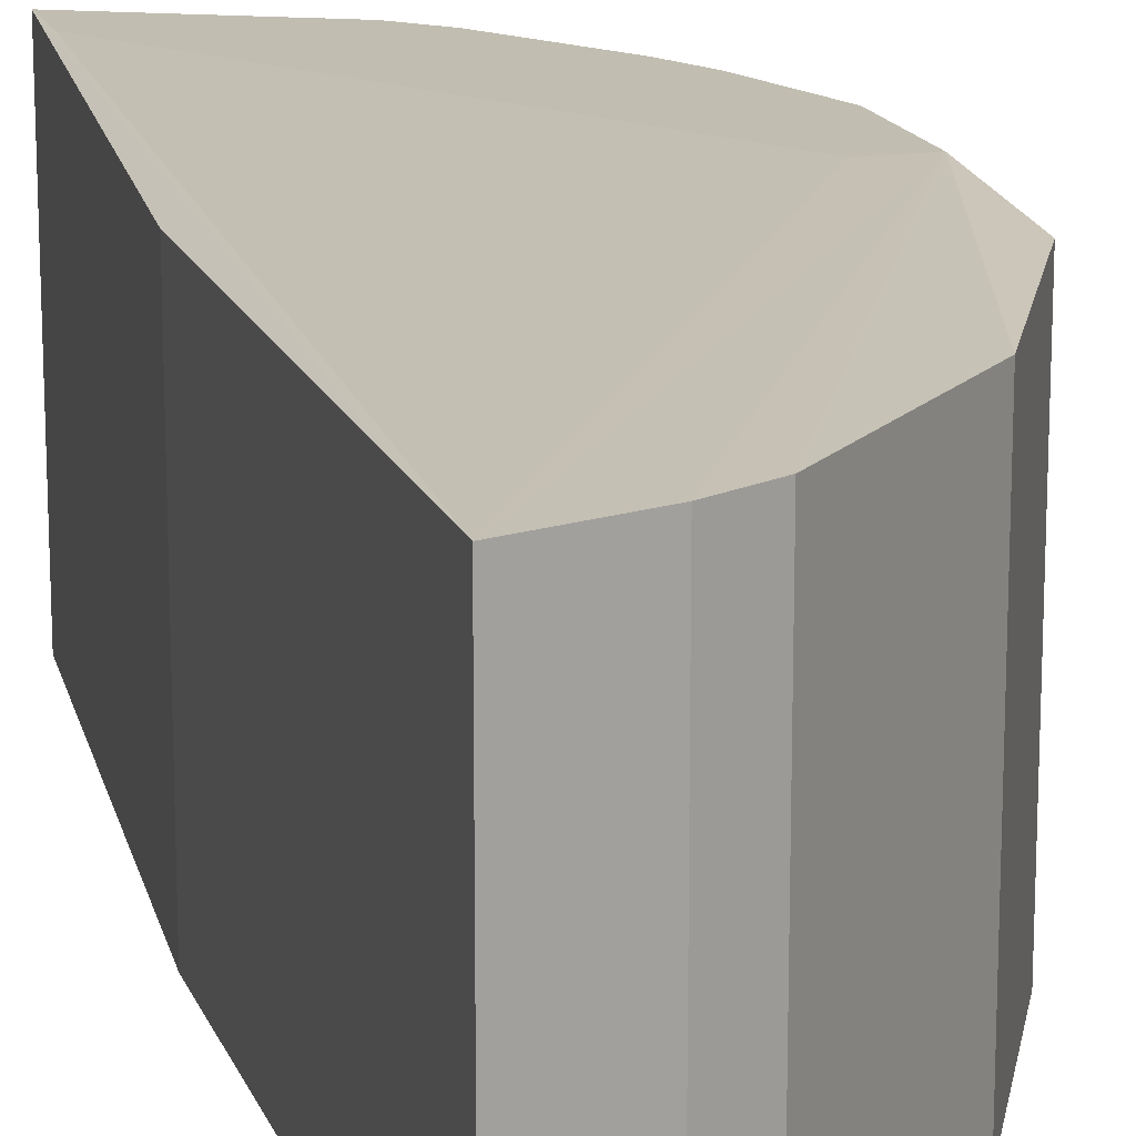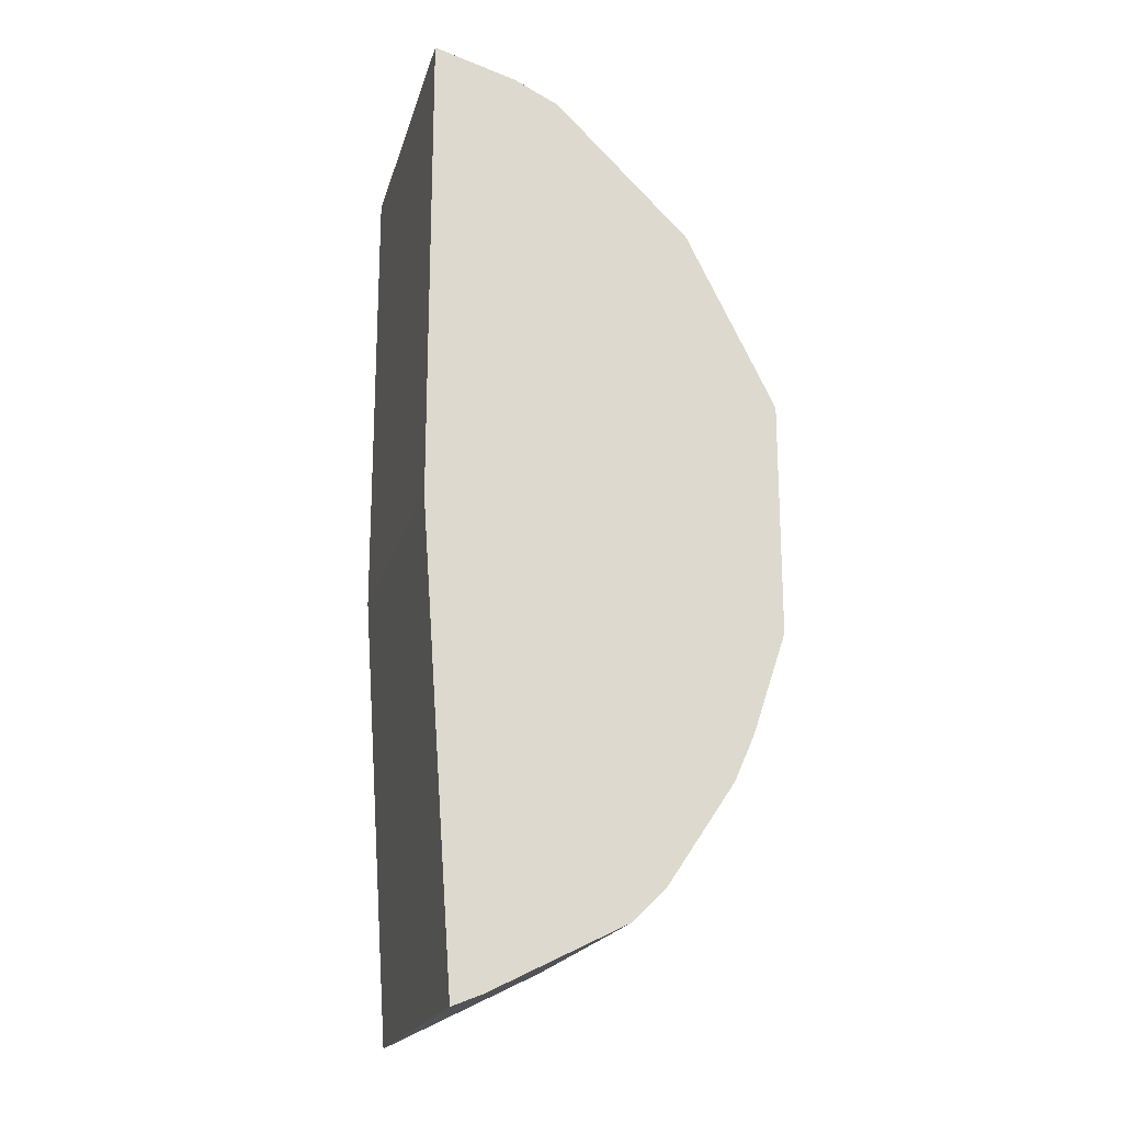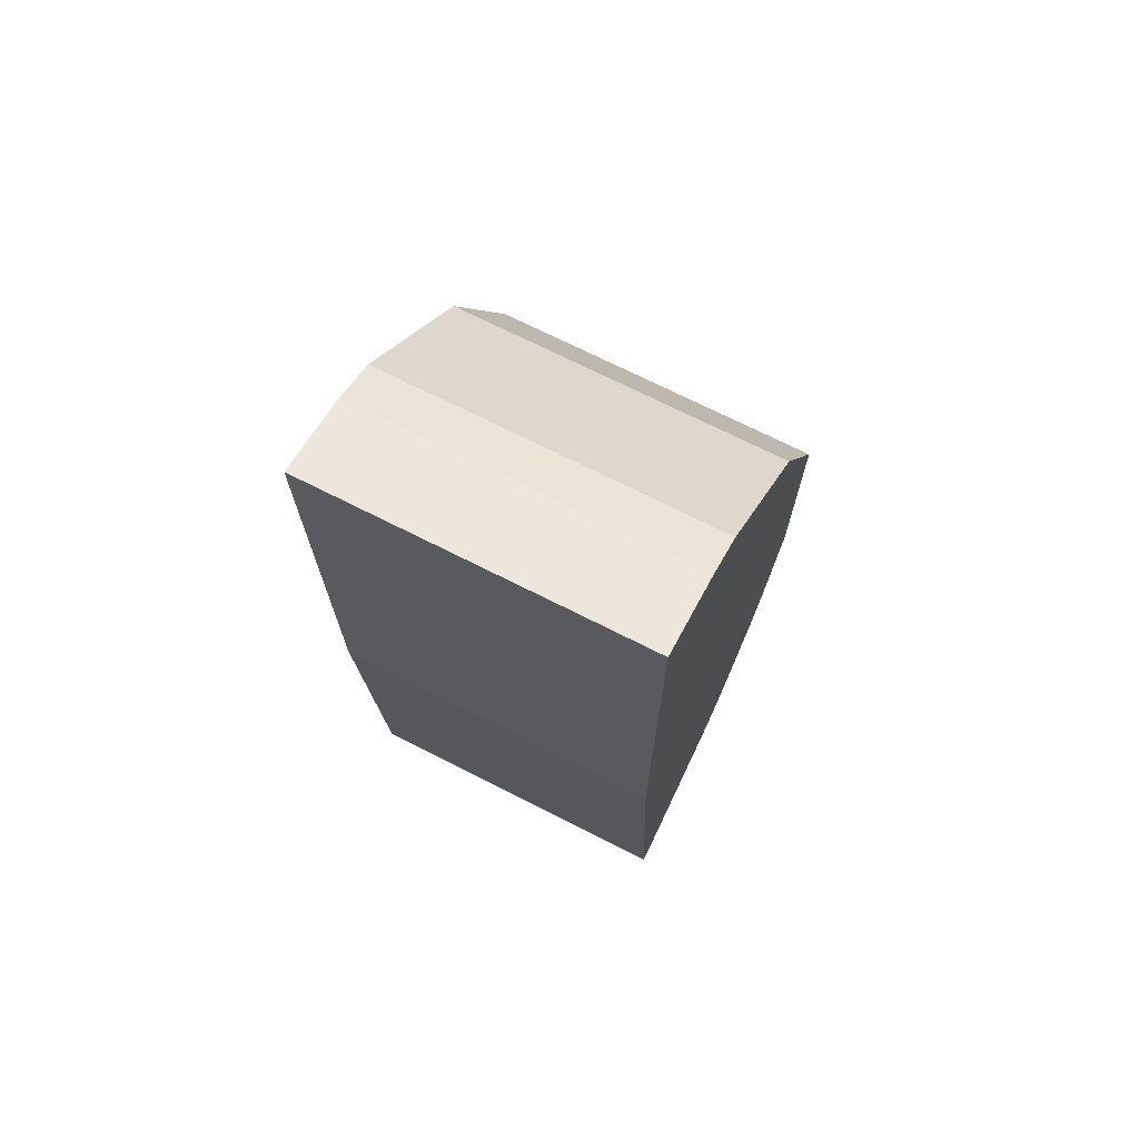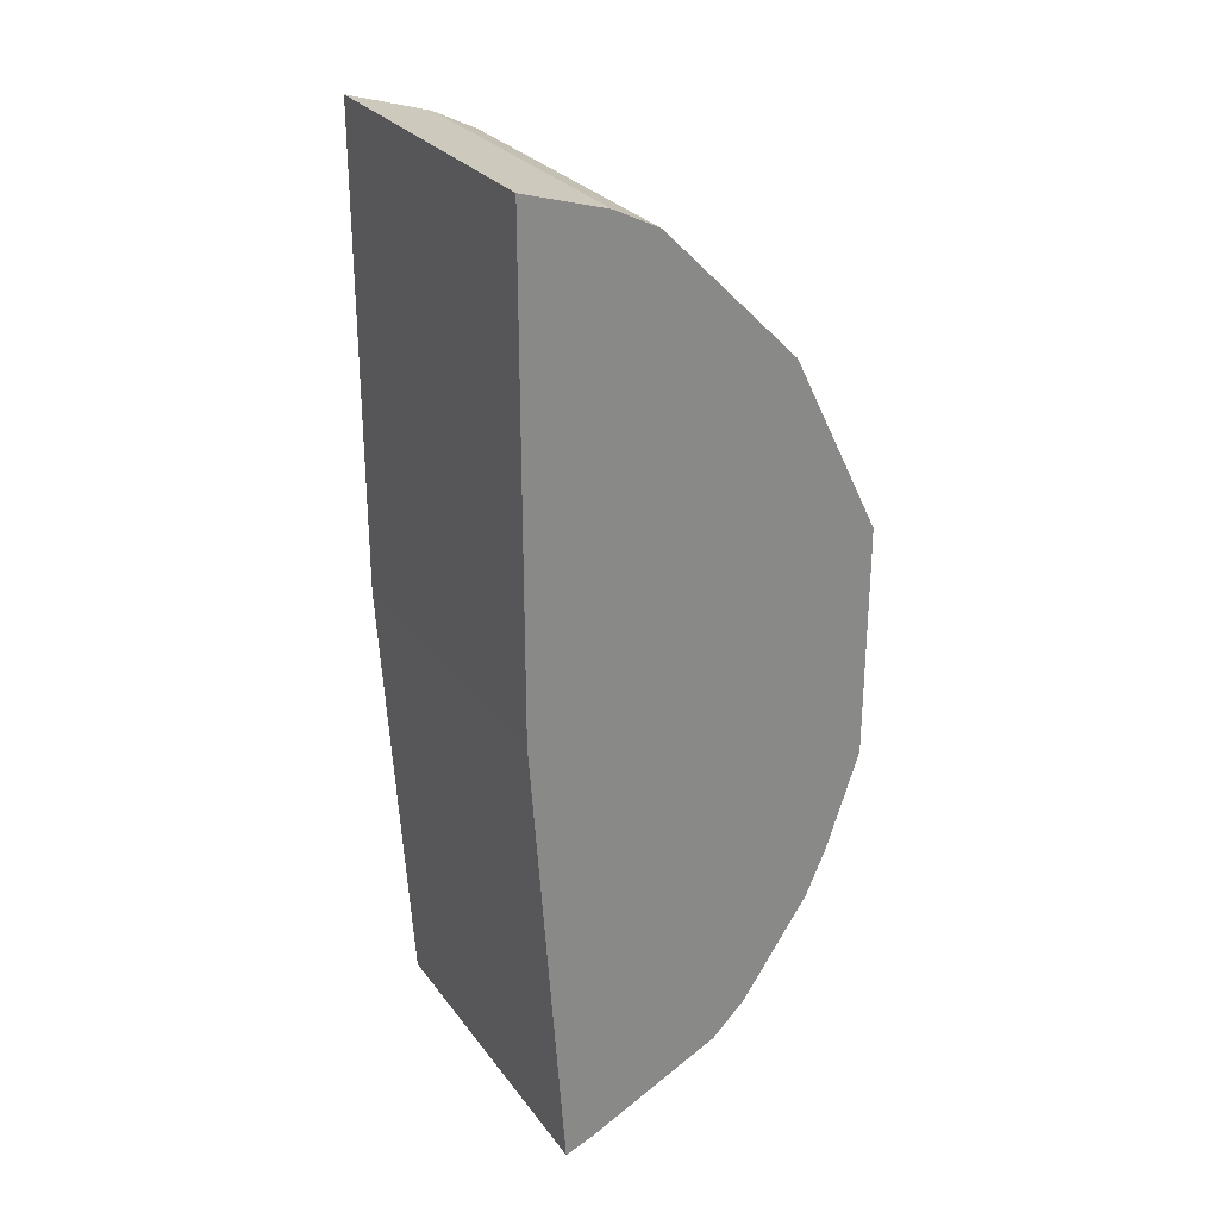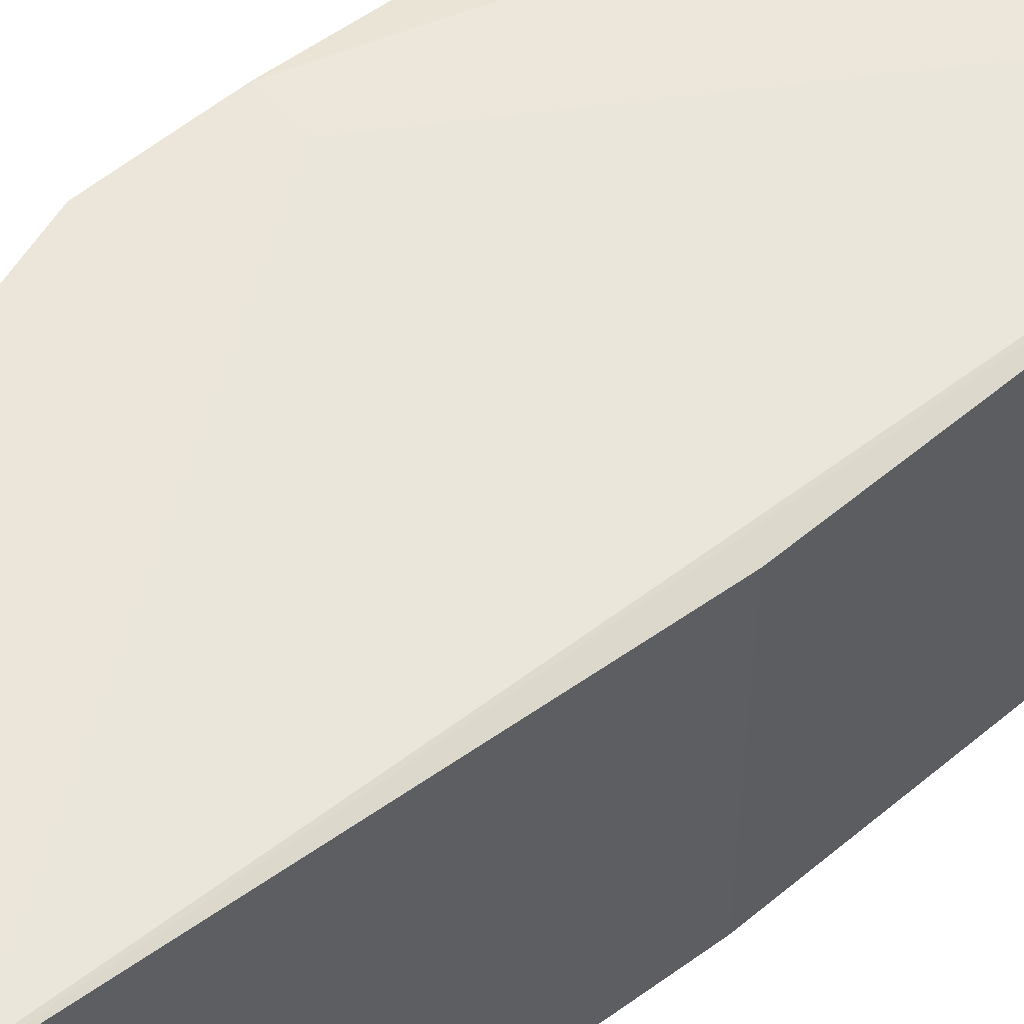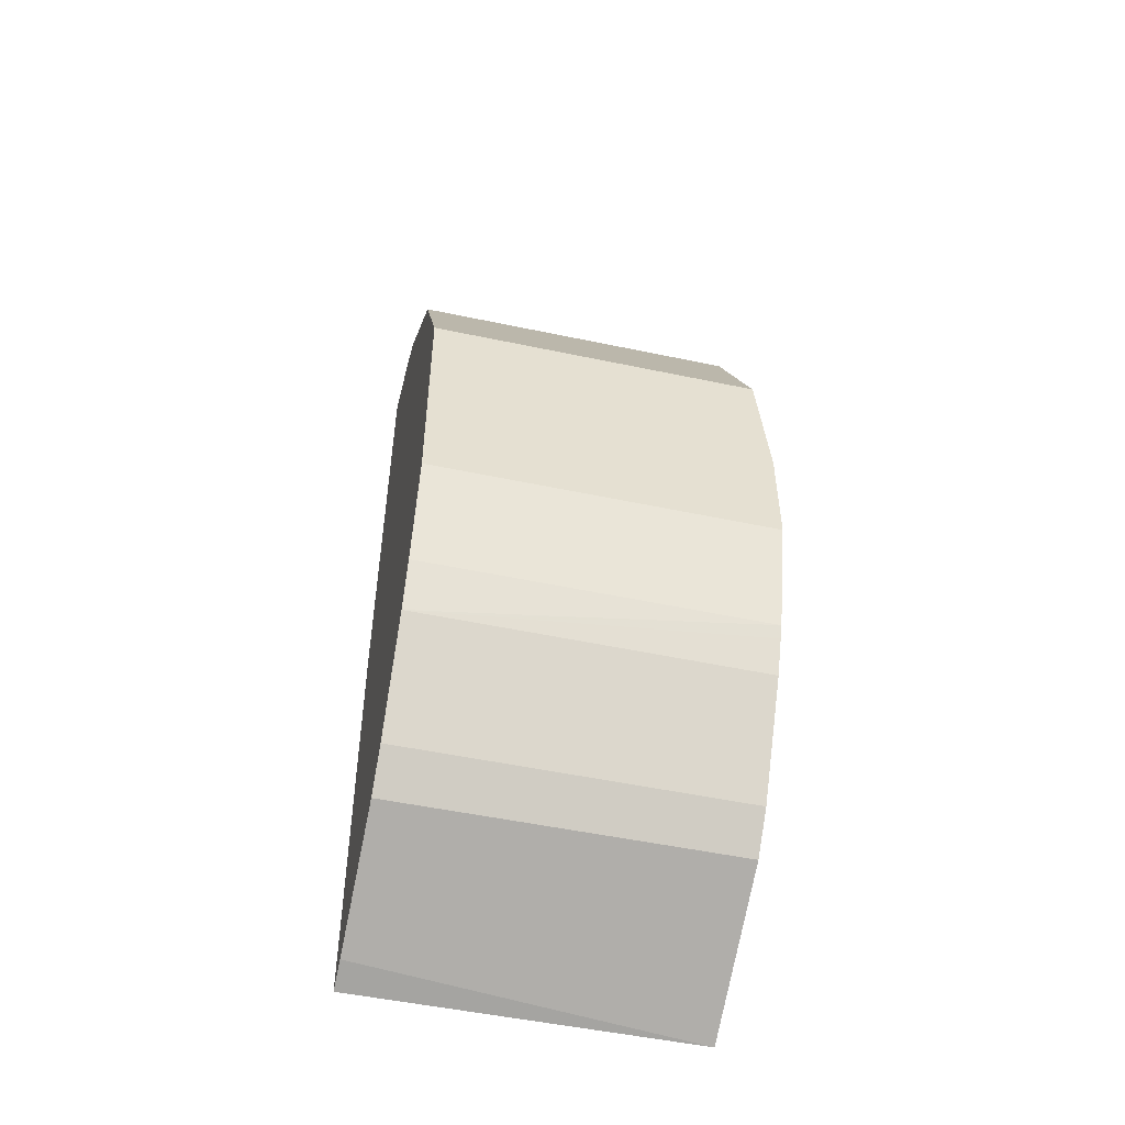
<metadata>
{"format":"obj","ext":"obj","renderer":"f3d","projection":"perspective","resolution":1024,"background":"white","views":[{"elev":16.7,"azim":-16.7,"up":"+Y"},{"elev":-19.6,"azim":-14.2,"up":"+Z"},{"elev":71.0,"azim":-63.1,"up":"+Z"},{"elev":27.6,"azim":-28.8,"up":"+Z"},{"elev":55.9,"azim":-131.2,"up":"+Y"},{"elev":-51.5,"azim":77.1,"up":"+Z"}]}
</metadata>
<code>
v 0.0805 0.2672 0.1378
v 0.1246 0.2672 0.1246
v 0.267 0.2734 -0.1206
v 0.1483 0.2672 0.1127
v 0.1246 0.08968 0.1246
v 0.0805 0.08968 0.1378
v 0.1483 0.08968 0.1127
v 0.2195 0.2672 0.04151
v 0.267 0.2672 -0.05339
v 0.267 0.2734 -0.178
v 0.2435 0.2734 -0.1206
v 0.09802 0.2734 -0.3352
v 0.09802 0.2734 -0.3693
v 0.2017 0.2734 -0.3085
v 0.1839 0.2734 -0.3263
v 0.185 0.08968 -0.3274
v 0.2028 0.08968 -0.3096
v 0.2384 0.08968 -0.2562
v 0.267 0.08968 -0.05339
v 0.2492 0.08968 -0.2314
v 0.267 0.08968 -0.178
v 0.2492 0.2734 -0.2314
v 0.246 0.2734 -0.2378
v 0.2373 0.2734 -0.2551
v 0.2195 0.08968 0.04151
v 0.0805 0.08968 -0.1206
v 0.09802 0.08968 -0.3693
v 0.1138 0.08968 -0.363
v 0.0805 0.267 -0.1206
v 0.0805 0.2672 0.08995
f 19 25 26
f 9 19 10
f 19 8 25
f 9 8 19
f 16 17 19
f 22 18 23
f 24 18 14
f 24 14 23
f 24 23 18
f 22 20 18
f 19 26 27
f 23 14 10
f 28 19 27
f 7 25 8
f 28 13 16
f 28 27 13
f 26 13 27
f 29 13 26
f 30 13 29
f 30 1 13
f 30 29 1
f 29 26 1
f 26 6 1
f 26 25 6
f 7 6 25
f 28 16 19
f 22 23 10
f 19 21 10
f 20 10 21
f 22 10 20
f 2 3 1
f 2 4 3
f 2 5 4
f 2 1 5
f 5 1 6
f 4 5 7
f 4 7 8
f 3 4 8
f 3 8 9
f 3 9 10
f 3 10 11
f 3 11 1
f 5 6 7
f 12 13 1
f 12 1 11
f 20 21 19
f 20 19 18
f 18 19 17
f 14 17 16
f 15 14 16
f 18 17 14
f 15 16 13
f 15 13 14
f 14 13 10
f 11 10 13
f 12 11 13

</code>
